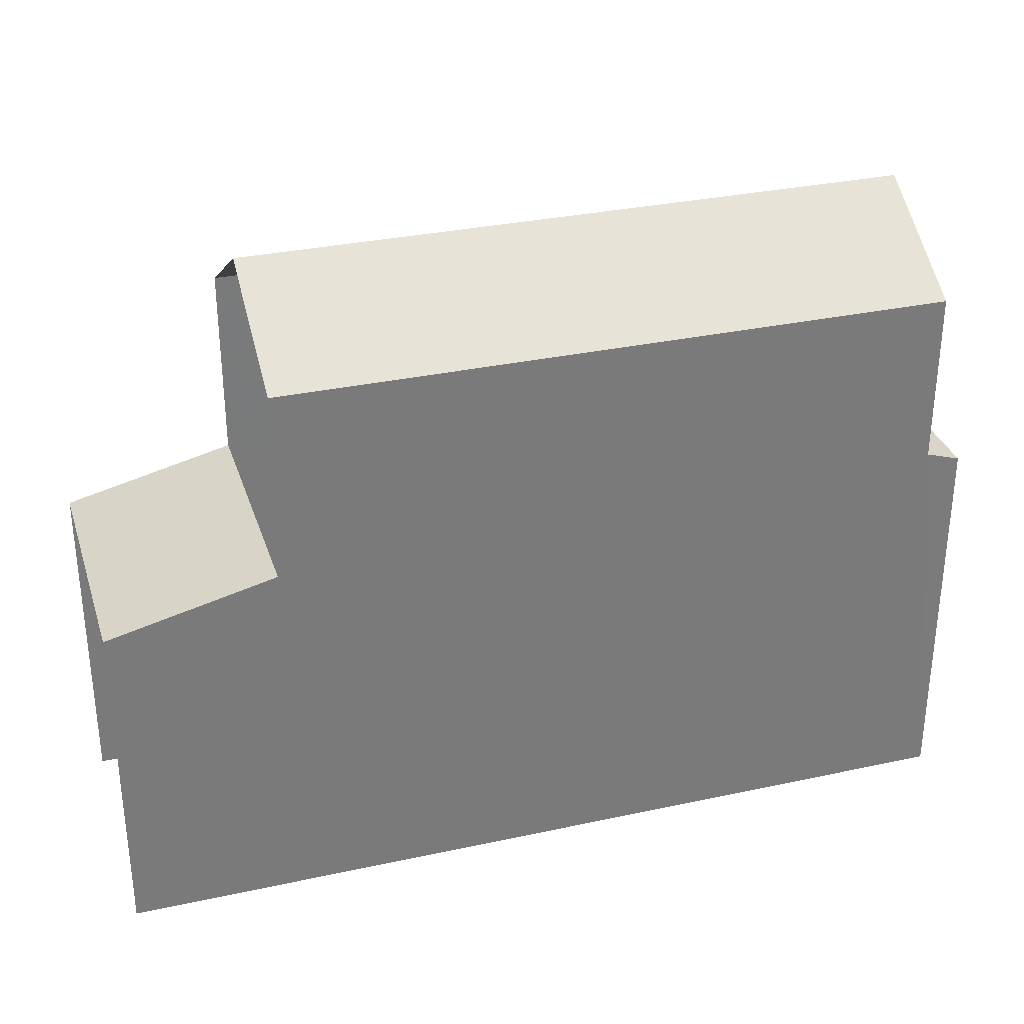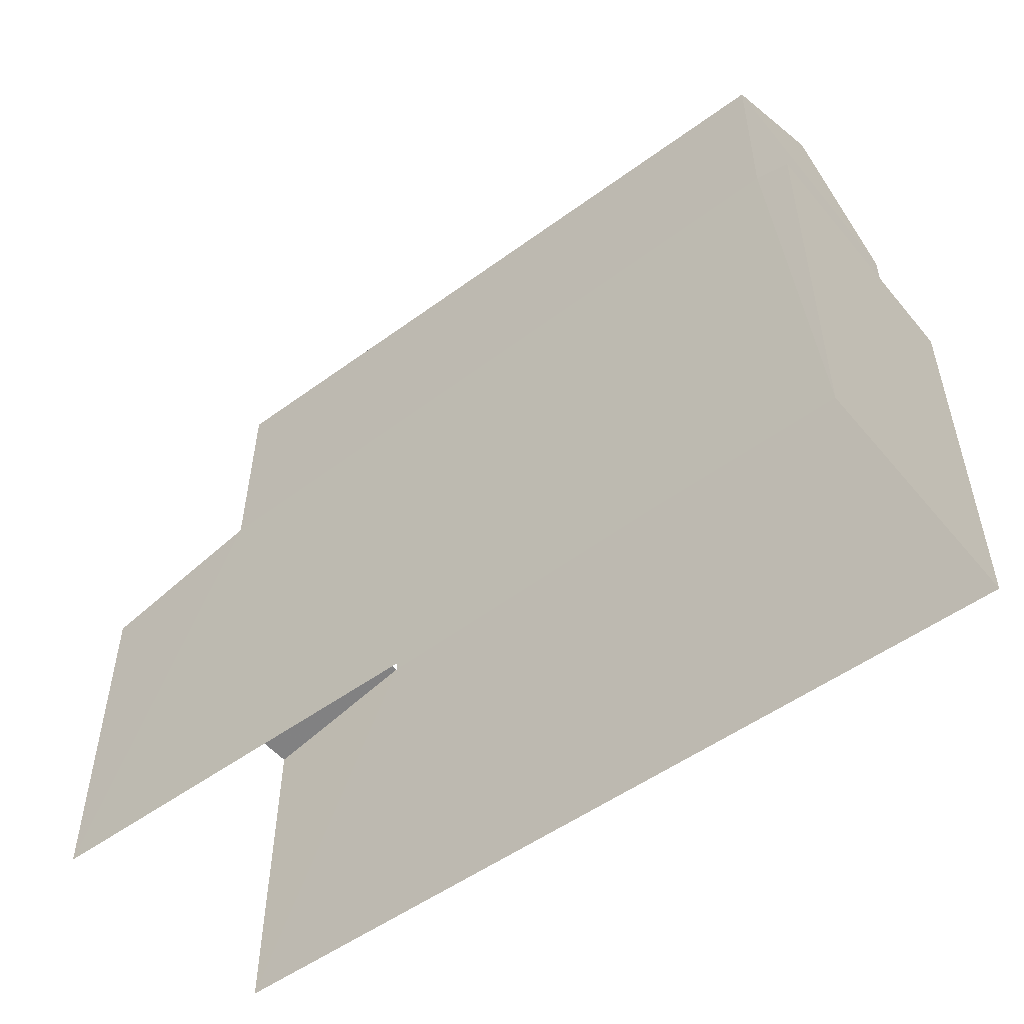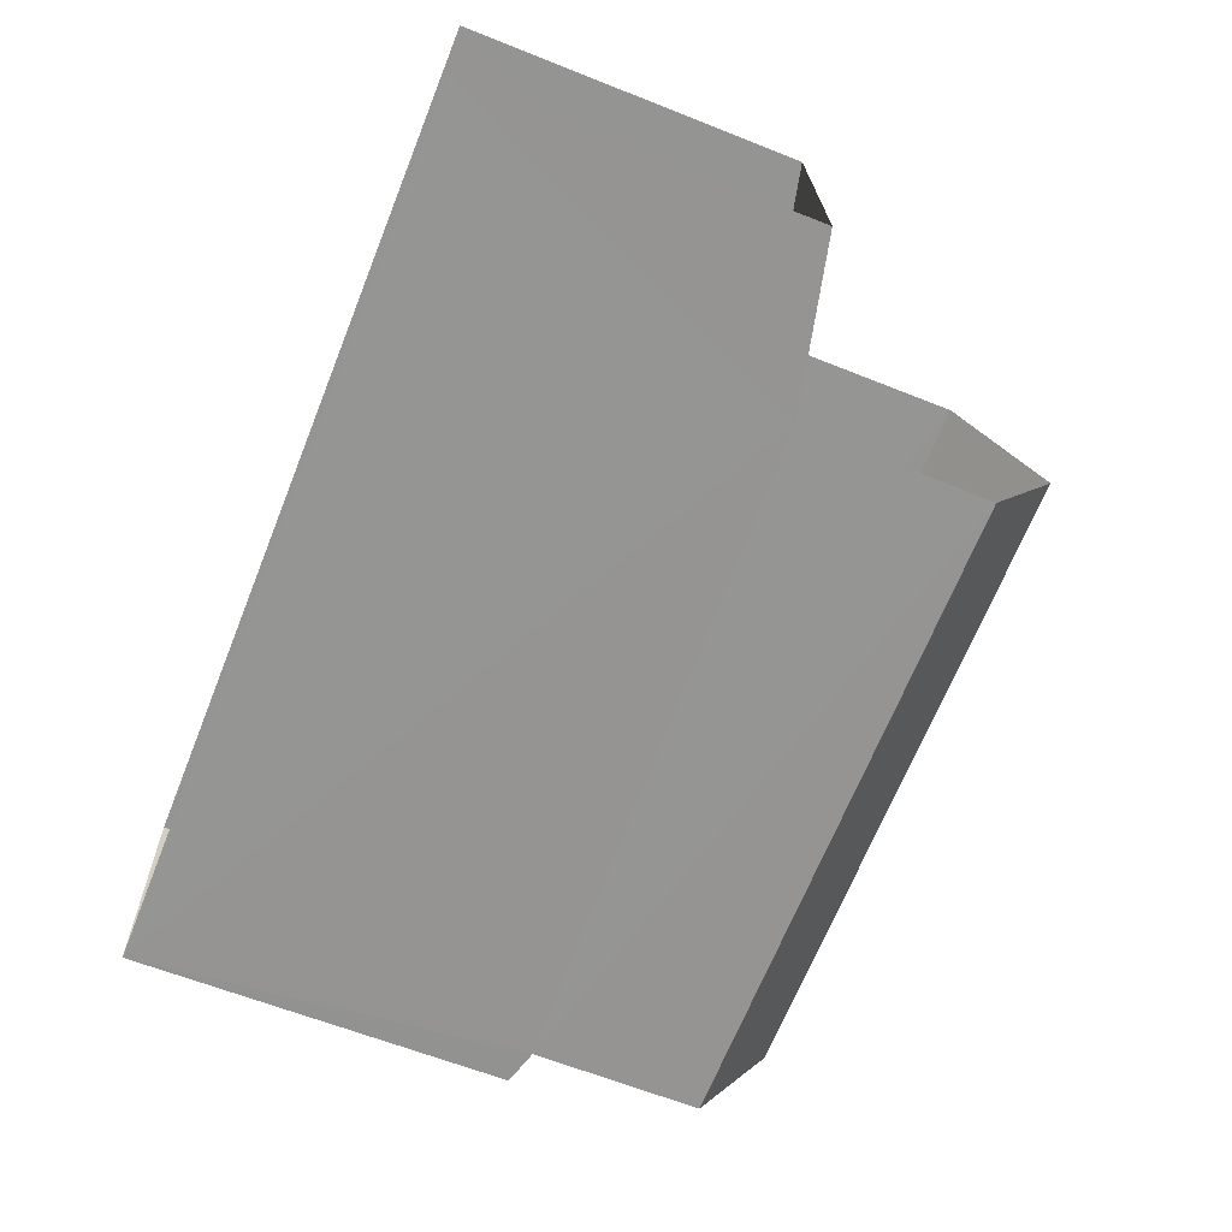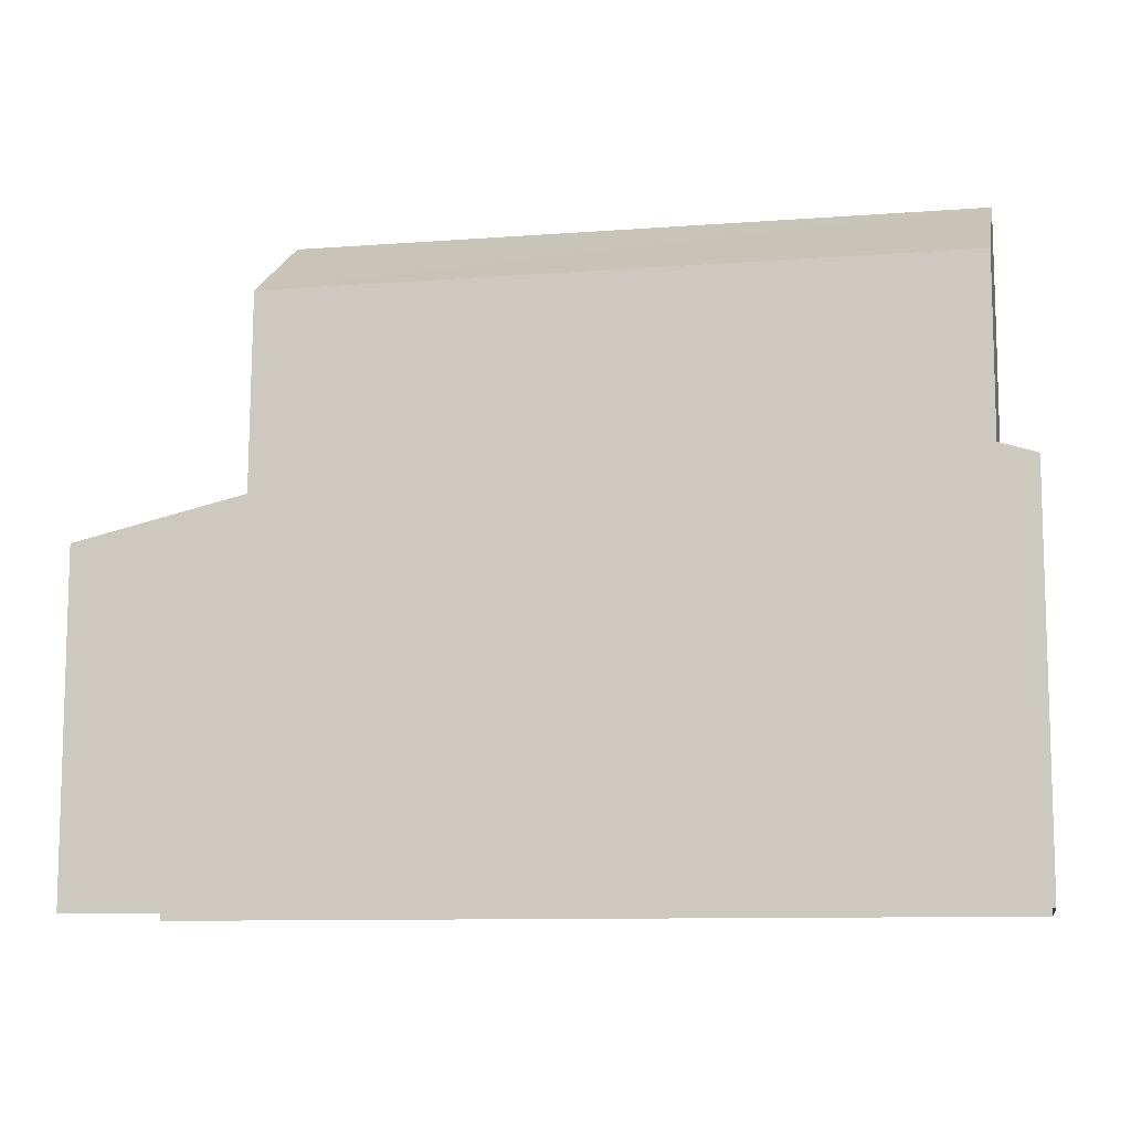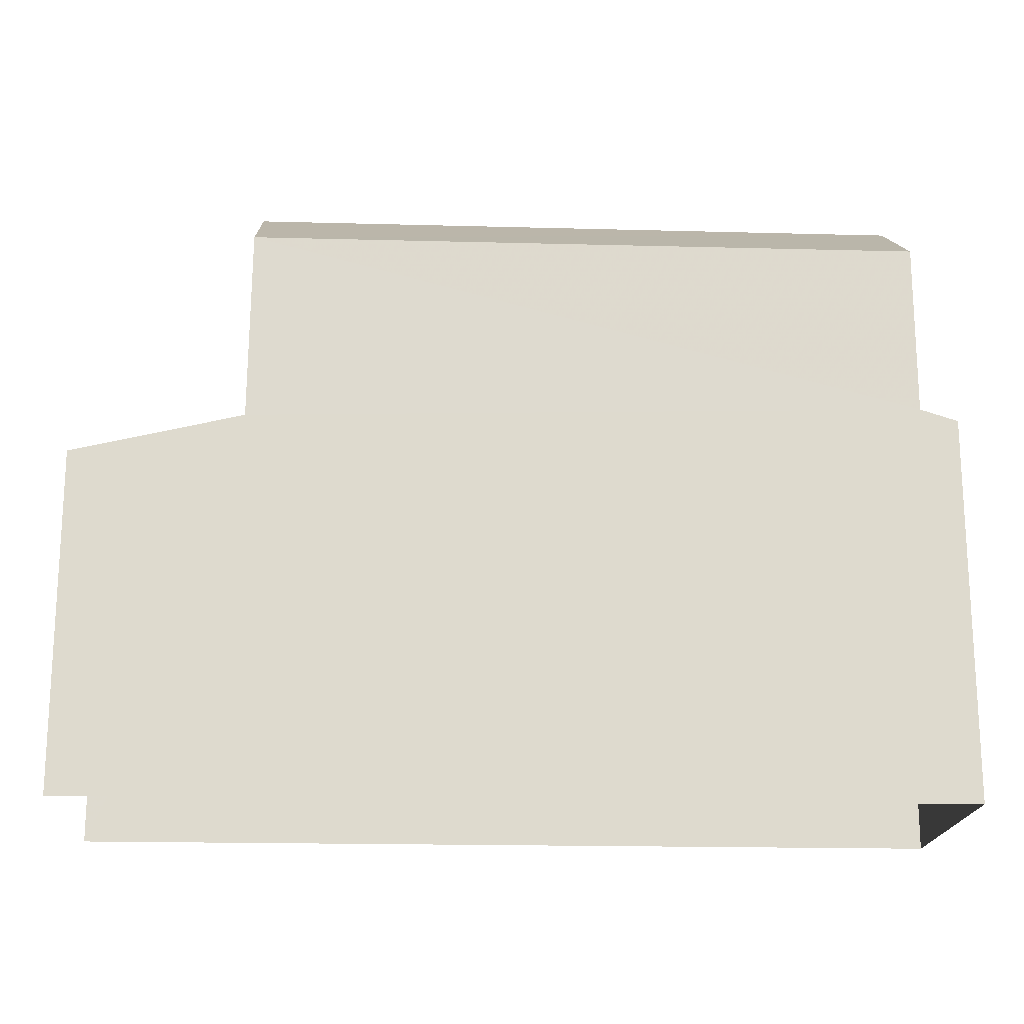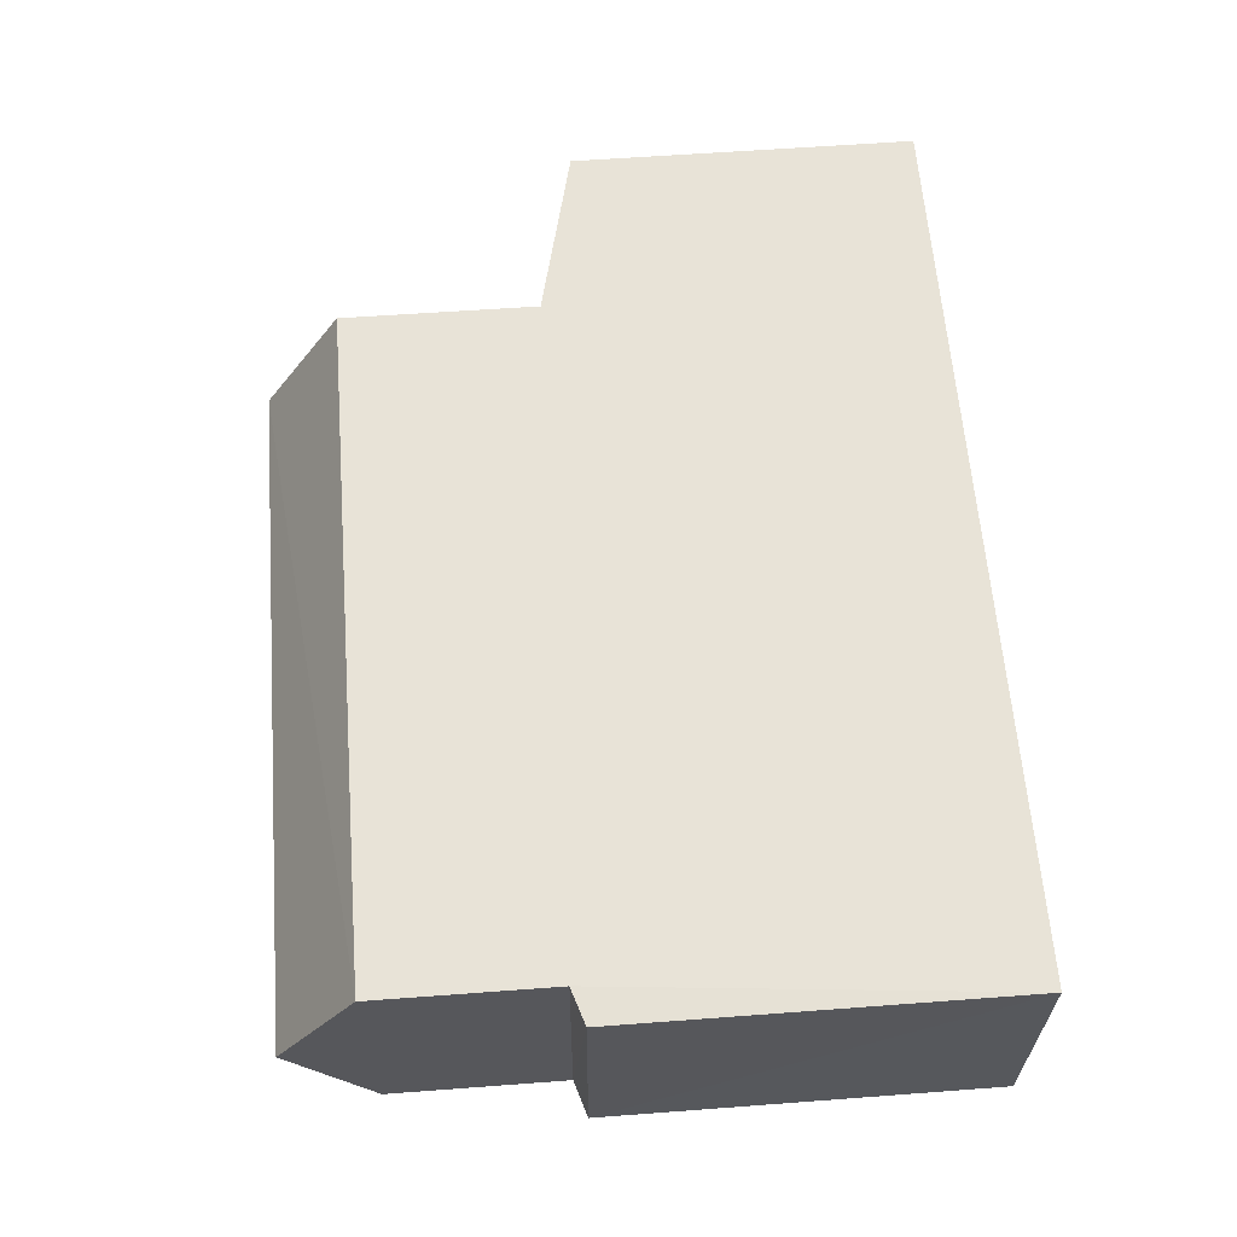
<metadata>
{"format":"obj","ext":"obj","renderer":"f3d","projection":"perspective","resolution":1024,"background":"white","views":[{"elev":31.9,"azim":-20.6,"up":"+Z"},{"elev":-51.8,"azim":34.8,"up":"+Z"},{"elev":-63.7,"azim":-111.9,"up":"+Y"},{"elev":-10.0,"azim":7.4,"up":"+Z"},{"elev":-18.1,"azim":-6.6,"up":"+Z"},{"elev":58.3,"azim":85.5,"up":"+Y"}]}
</metadata>
<code>
v -3.735e+05 -1.051e+05 21.85
v -3.735e+05 -1.051e+05 21.84
v -3.735e+05 -1.051e+05 21.85
v -3.735e+05 -1.051e+05 21.85
v -3.735e+05 -1.051e+05 30.96
v -3.735e+05 -1.051e+05 30.96
v -3.735e+05 -1.051e+05 32.23
v -3.735e+05 -1.051e+05 32.23
v -3.735e+05 -1.051e+05 30.96
v -3.735e+05 -1.051e+05 30.96
v -3.735e+05 -1.051e+05 28.19
v -3.735e+05 -1.051e+05 28.01
v -3.735e+05 -1.051e+05 28.01
v -3.735e+05 -1.051e+05 28.19
v -3.735e+05 -1.051e+05 27.89
v -3.735e+05 -1.051e+05 27.25
v -3.735e+05 -1.051e+05 27.25
v -3.735e+05 -1.051e+05 27.89
f 1 2 3
f 1 4 2
f 17 4 1
f 17 16 4
f 10 15 5
f 10 5 8
f 15 18 5
f 5 6 7
f 8 5 7
f 9 10 8
f 7 9 8
f 11 12 13
f 14 11 13
f 15 16 17
f 18 15 17
f 11 14 6
f 6 9 7
f 6 14 9
f 12 3 2
f 13 12 2
f 13 2 14
f 10 9 14
f 15 2 4
f 15 4 16
f 10 14 15
f 14 2 15
f 12 11 3
f 6 5 11
f 3 18 1
f 1 18 17
f 11 5 18
f 3 11 18

</code>
